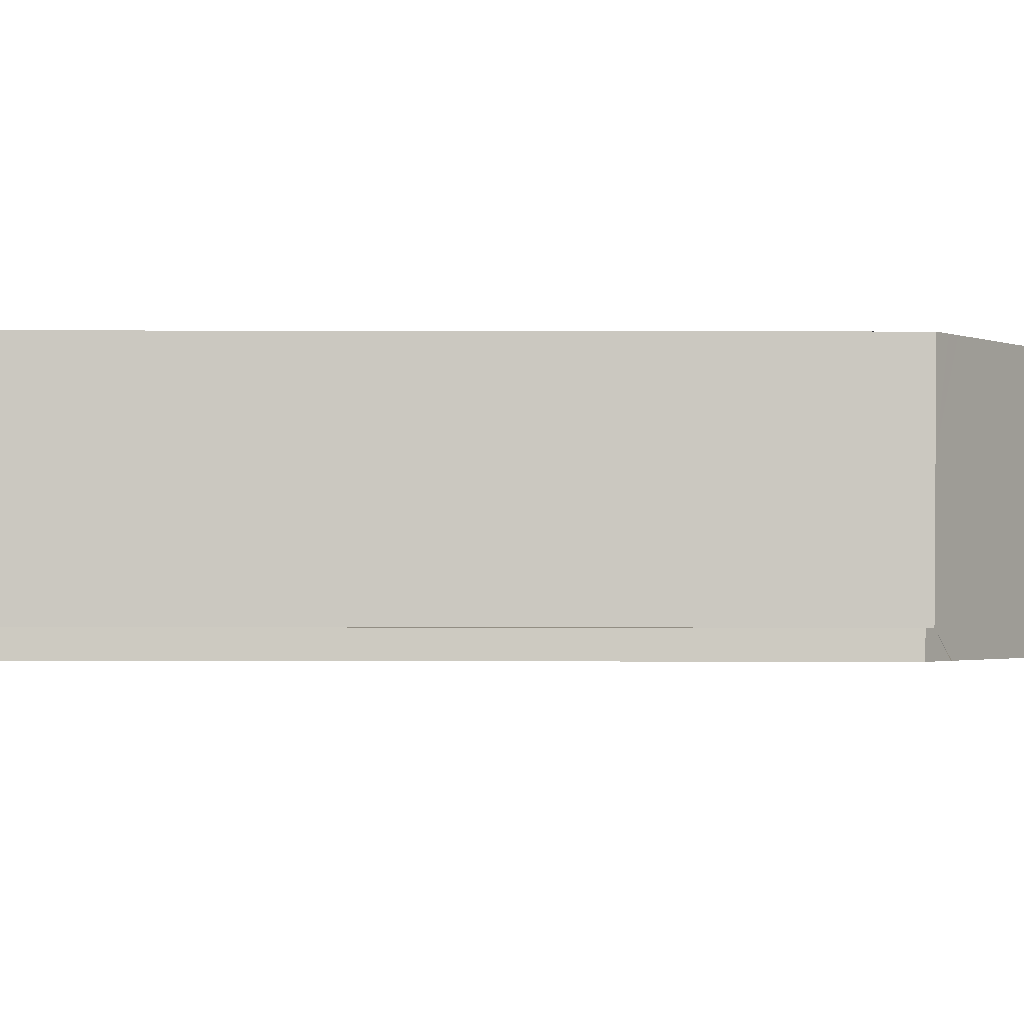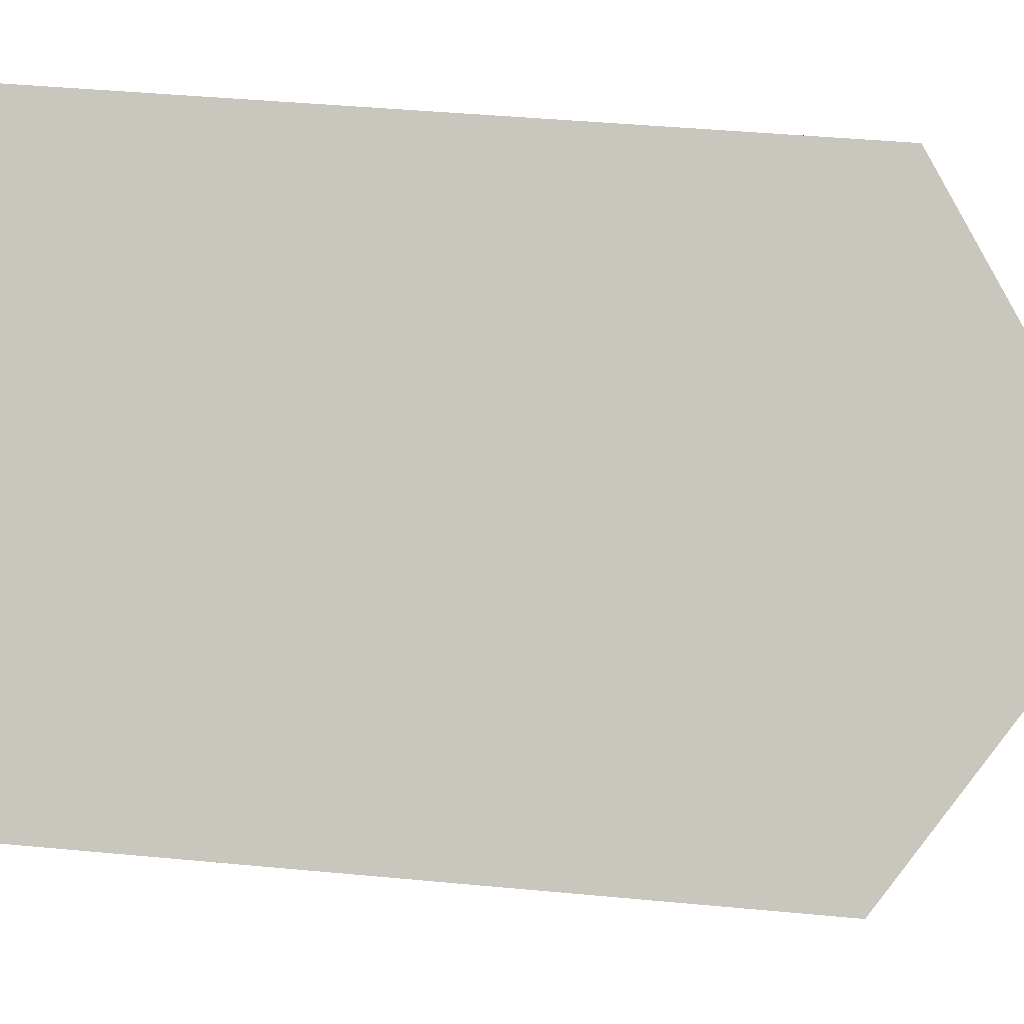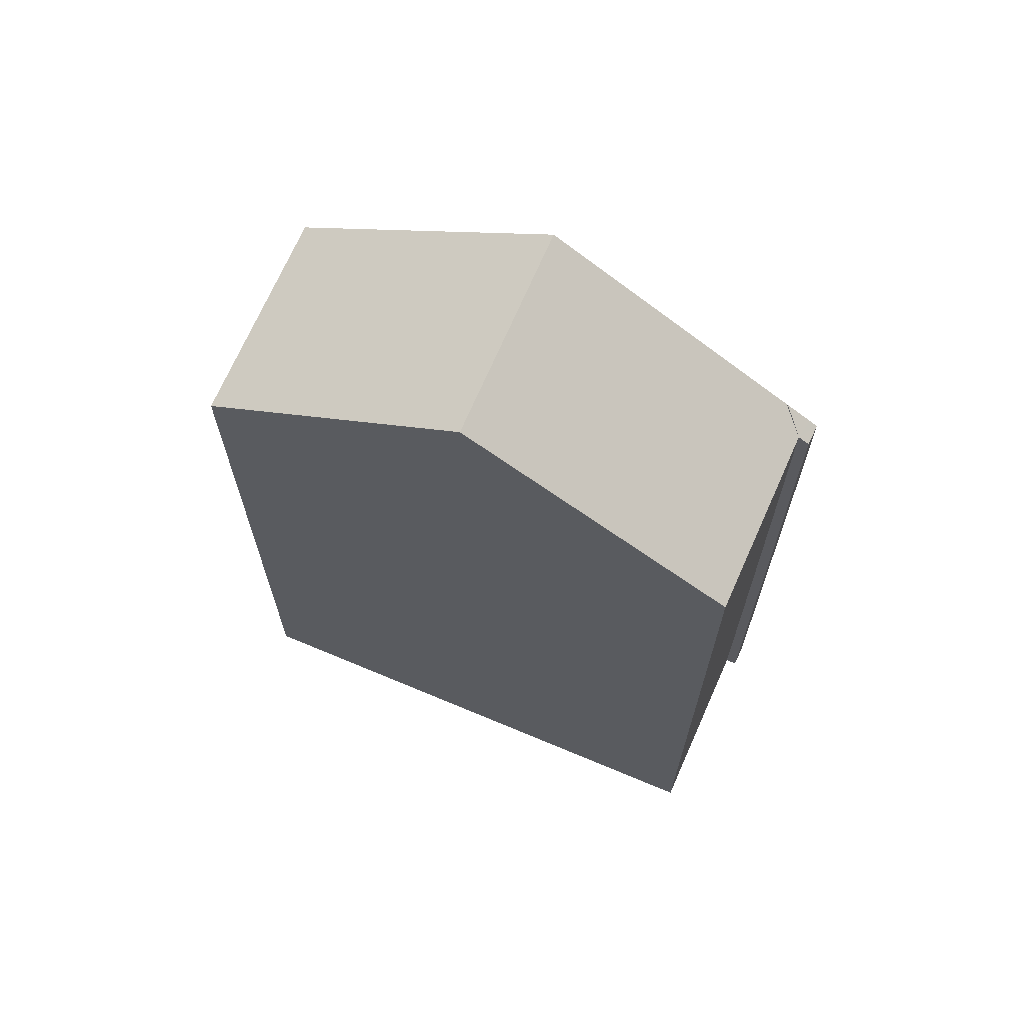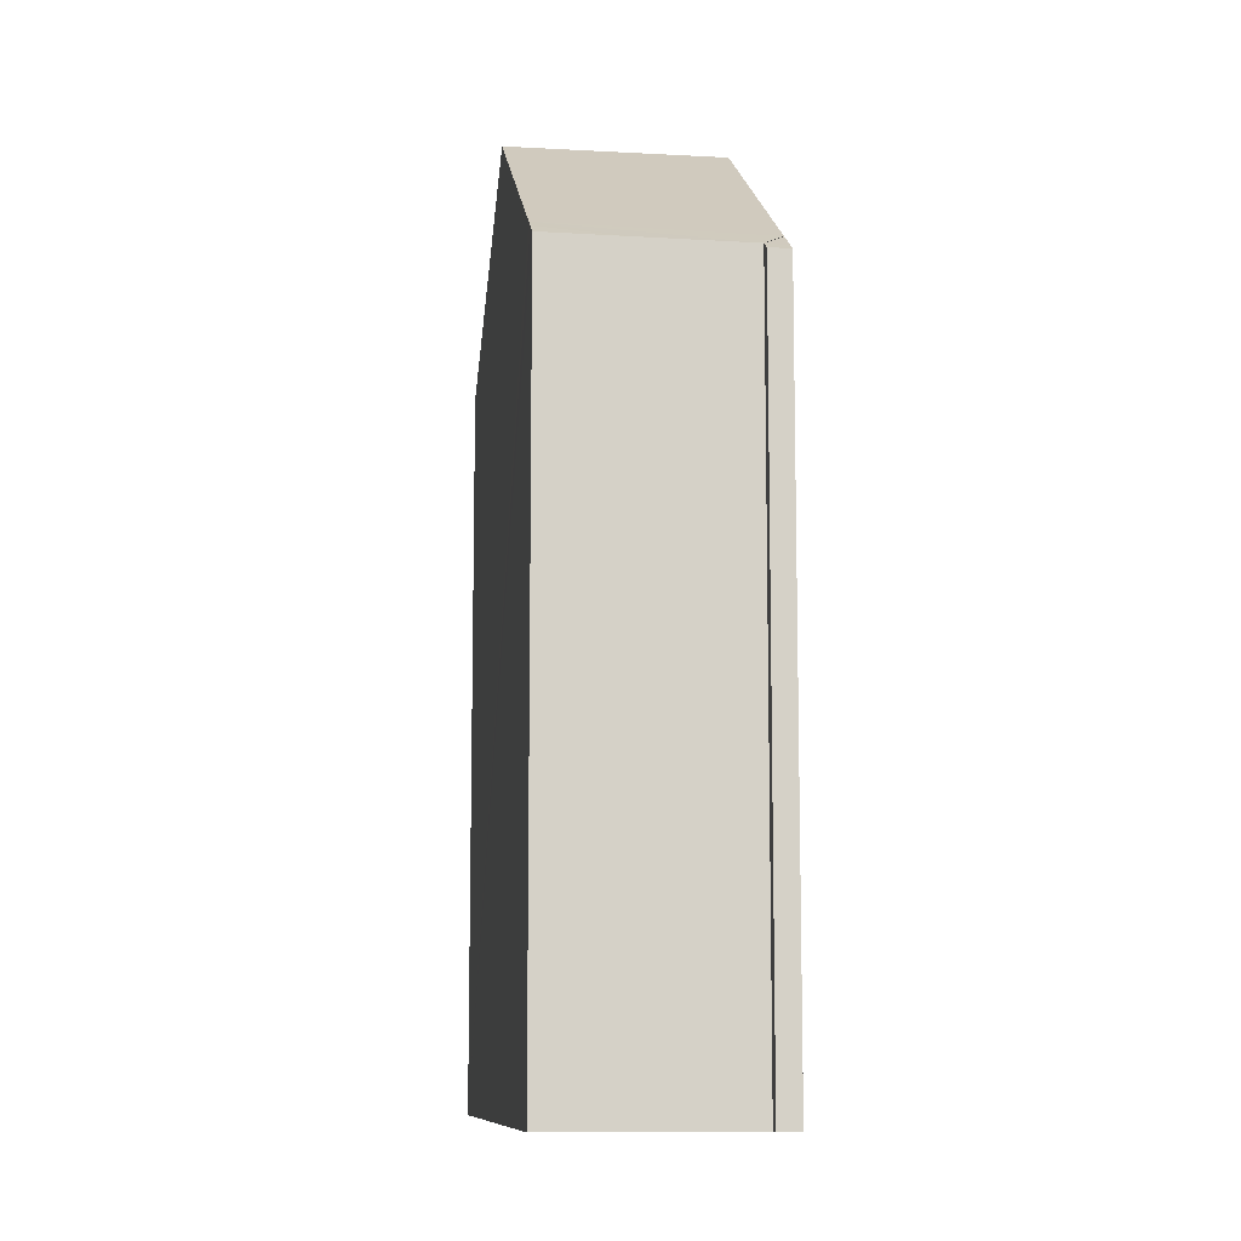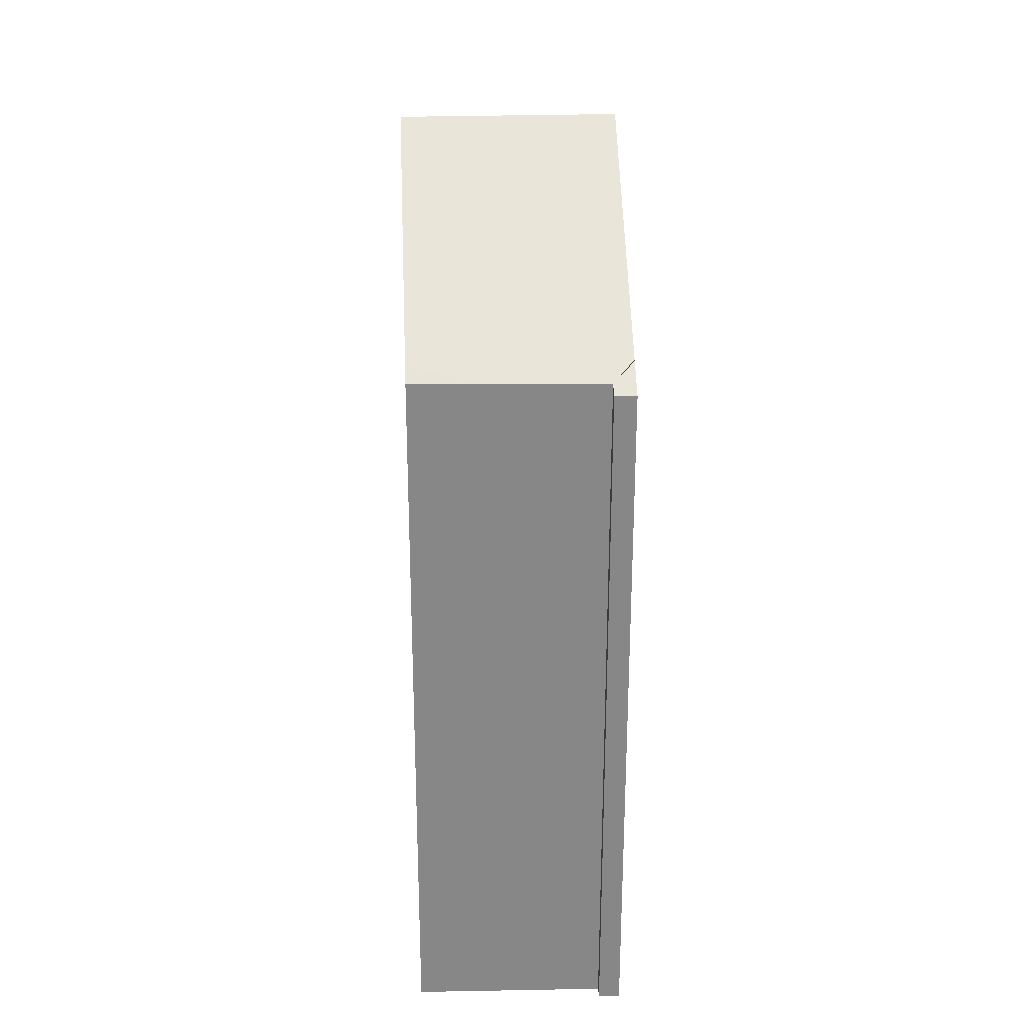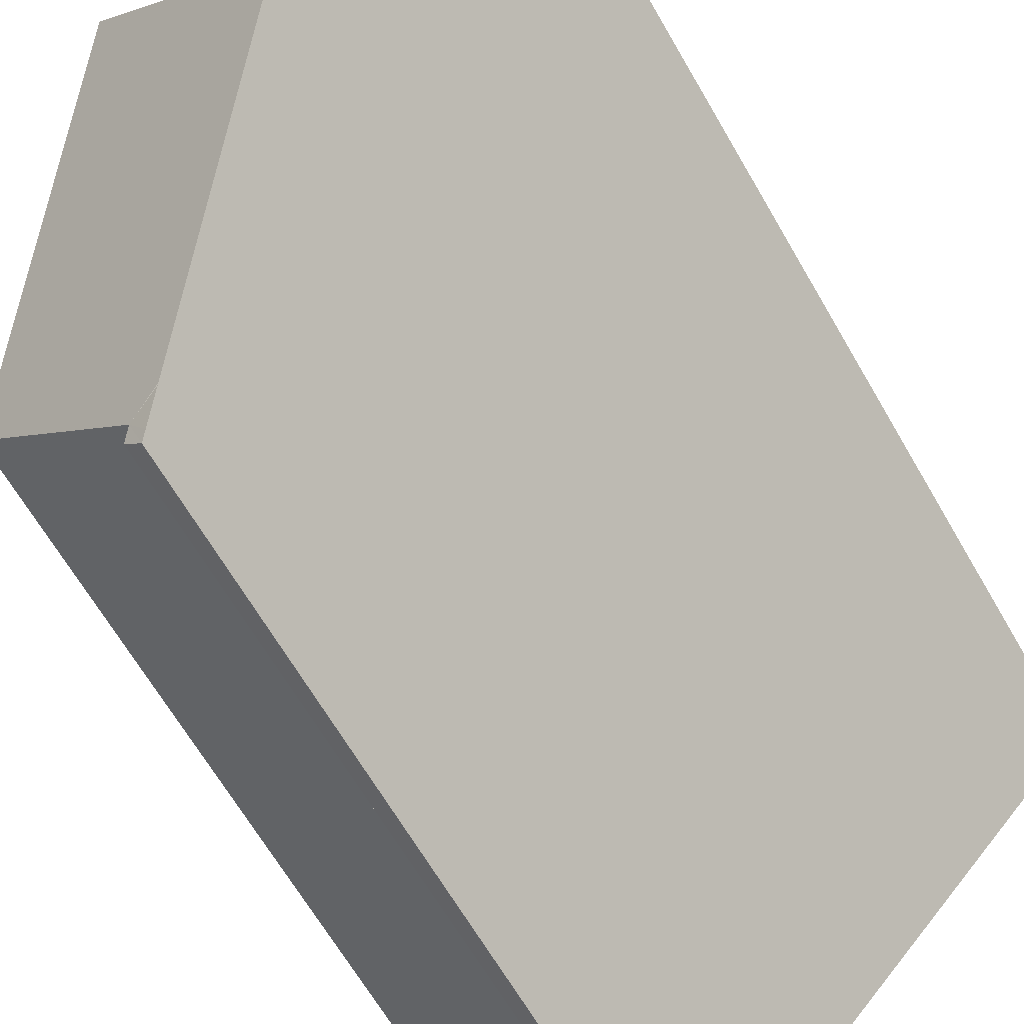
<metadata>
{"format":"obj","ext":"obj","renderer":"f3d","projection":"perspective","resolution":1024,"background":"white","views":[{"elev":-48.5,"azim":89.9,"up":"+Z"},{"elev":40.5,"azim":96.7,"up":"+Z"},{"elev":68.4,"azim":70.0,"up":"+Y"},{"elev":-9.8,"azim":128.9,"up":"+Y"},{"elev":27.7,"azim":134.4,"up":"+Y"},{"elev":-65.8,"azim":-149.9,"up":"+Z"}]}
</metadata>
<code>
v  7.472 13.98 -7.376
v  7.215 13.93 -7.72
v  6.885 14.24 -7.367
v  7.323 13.83 -7.835
v  7.618 13.84 -7.537
v  7.523 13.93 -7.432
v  6.622 17.36 -0.975
v  6.869 14.25 -7.349
v  3.574 17.36 -3.823
v  9.776 14.37 -4.377
v  9.039 14 -5.861
v  9.941 14.22 -4.556
v  10.15 14.02 -4.784
v  3.017 13.99 2.819
v  0 13.99 8.568e-16
v  3.063 13.99 2.862
v  6.885 4.511e-16 -7.367
v  7.323 4.798e-16 -7.835
v  7.215 4.727e-16 -7.72
v  6.869 4.5e-16 -7.349
v  0 0 0
v  3.574 2.341e-16 -3.823
v  3.063 -1.752e-16 2.862
v  3.017 -1.726e-16 2.819
v  9.941 2.79e-16 -4.556
v  10.15 2.929e-16 -4.784
v  6.622 5.97e-17 -0.975
v  9.776 2.68e-16 -4.377
v  7.472 4.516e-16 -7.376
v  7.618 4.615e-16 -7.537
v  7.523 4.551e-16 -7.432
v  9.039 3.589e-16 -5.861
g defaultobject
f 1 2 3
f 2 1 4
f 4 1 5
f 5 1 6
f 7 8 9
f 8 7 10
f 8 10 1
f 1 10 11
f 11 10 12
f 11 12 13
f 14 9 15
f 9 14 7
f 7 14 16
f 2 17 3
f 17 2 4
f 17 4 18
f 17 18 19
f 3 20 8
f 20 3 17
f 8 15 9
f 15 8 20
f 15 20 21
f 21 20 22
f 21 14 15
f 14 21 16
f 16 21 23
f 23 21 24
f 23 7 16
f 7 23 10
f 10 23 12
f 12 23 13
f 13 23 25
f 13 25 26
f 25 23 27
f 25 27 28
f 29 6 1
f 6 29 5
f 5 29 30
f 30 29 31
f 26 11 13
f 11 26 1
f 1 26 29
f 29 26 32
f 30 4 5
f 4 30 18
f 22 24 21
f 24 22 23
f 23 22 27
f 27 22 20
f 27 20 28
f 28 20 17
f 28 17 29
f 29 17 19
f 28 29 25
f 29 19 31
f 31 19 18
f 31 18 30
f 25 32 26
f 32 25 29

</code>
